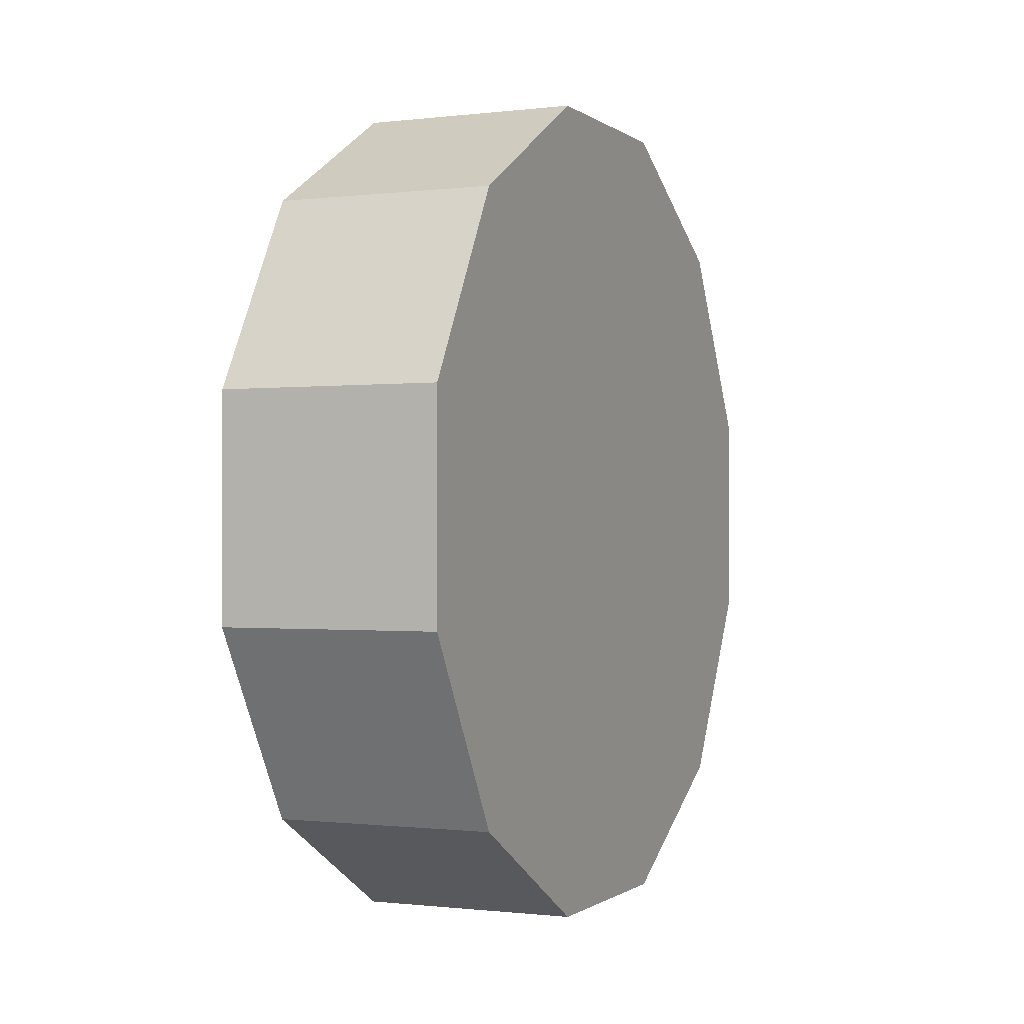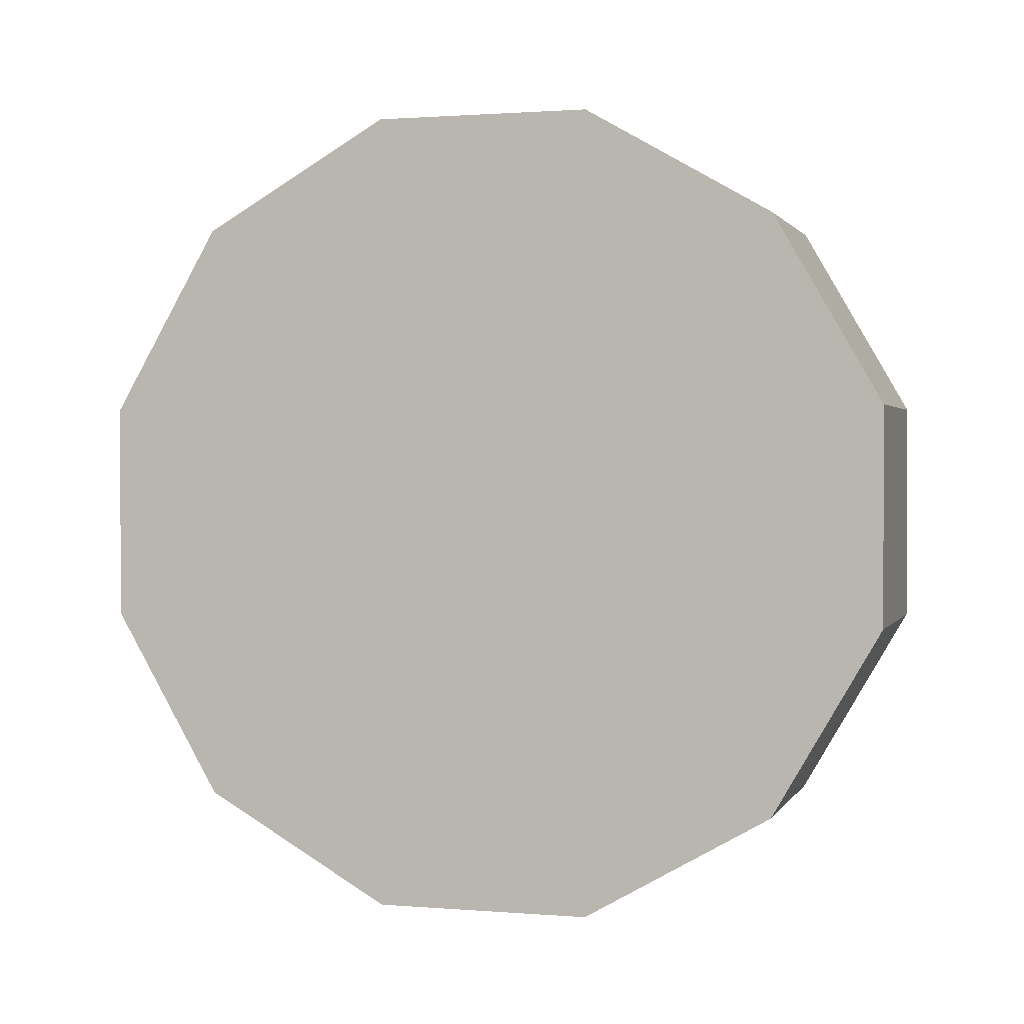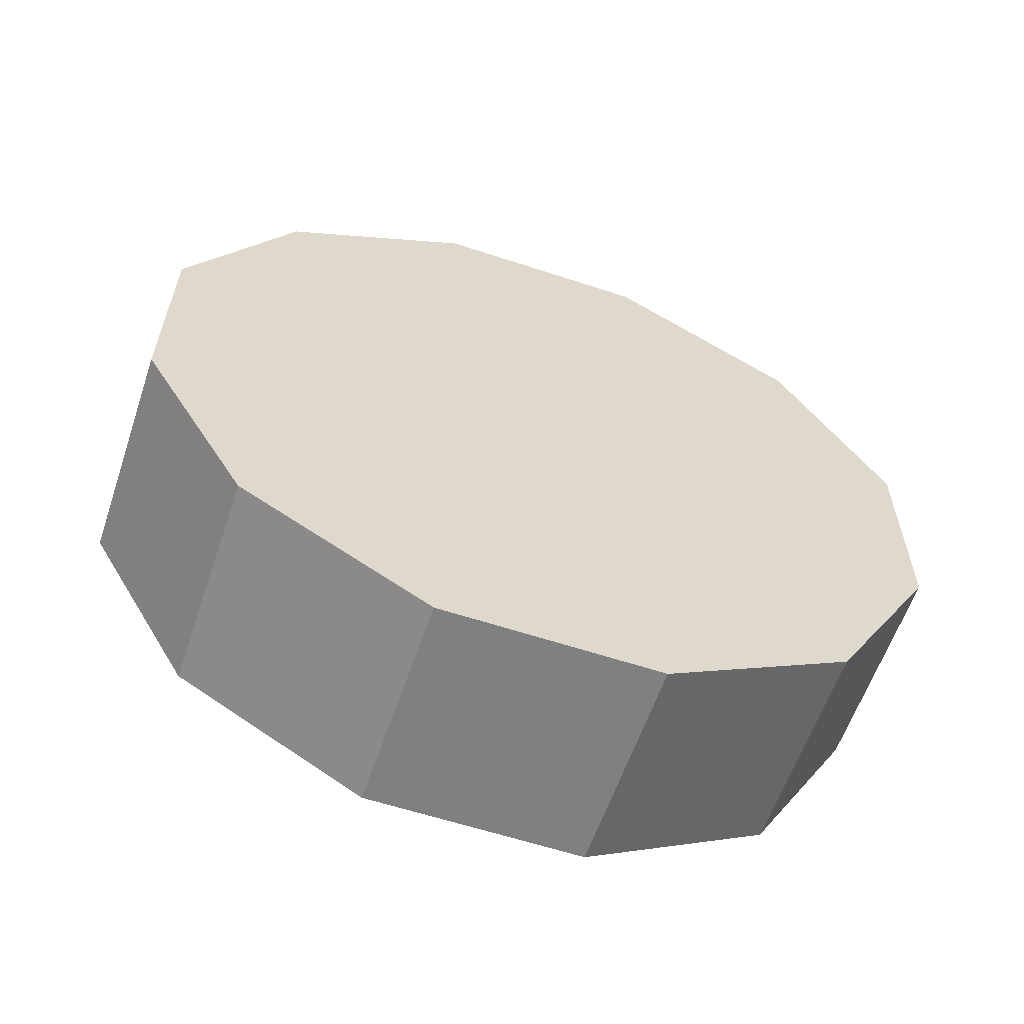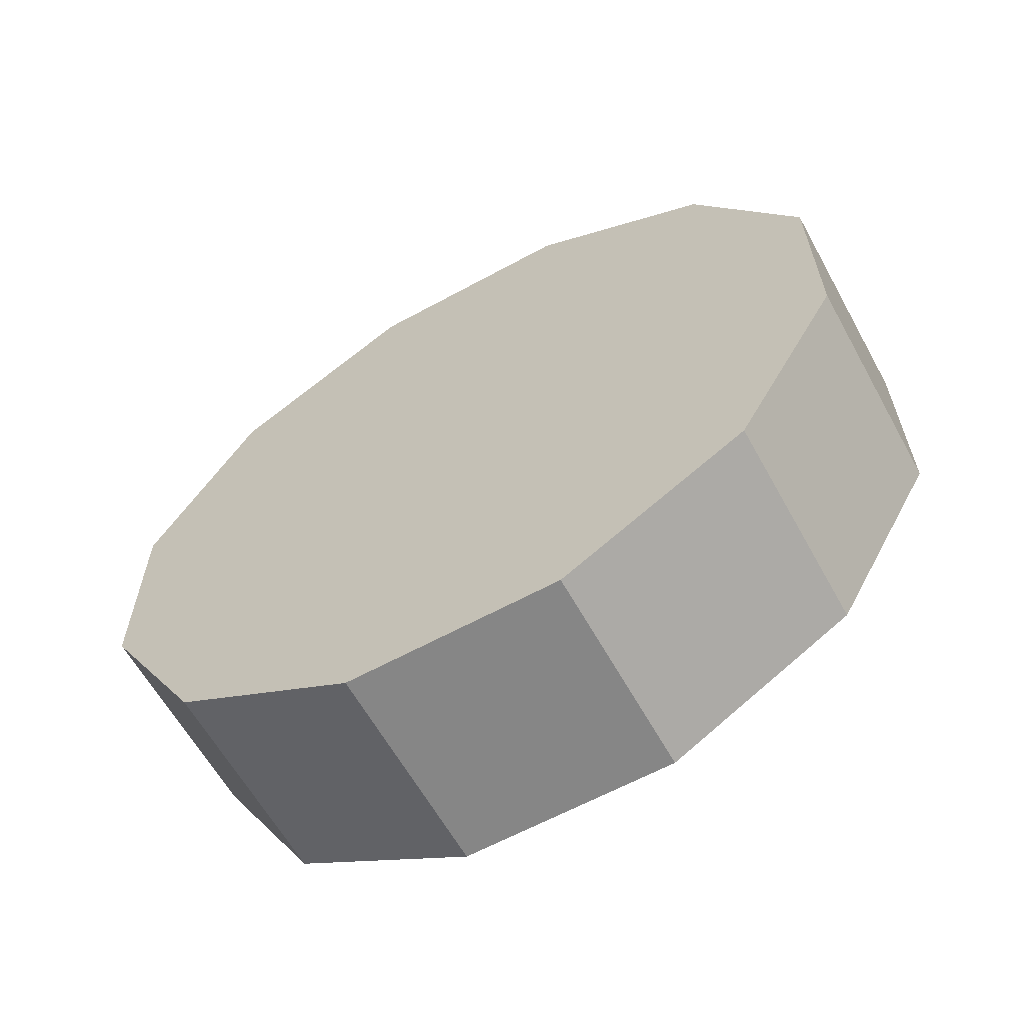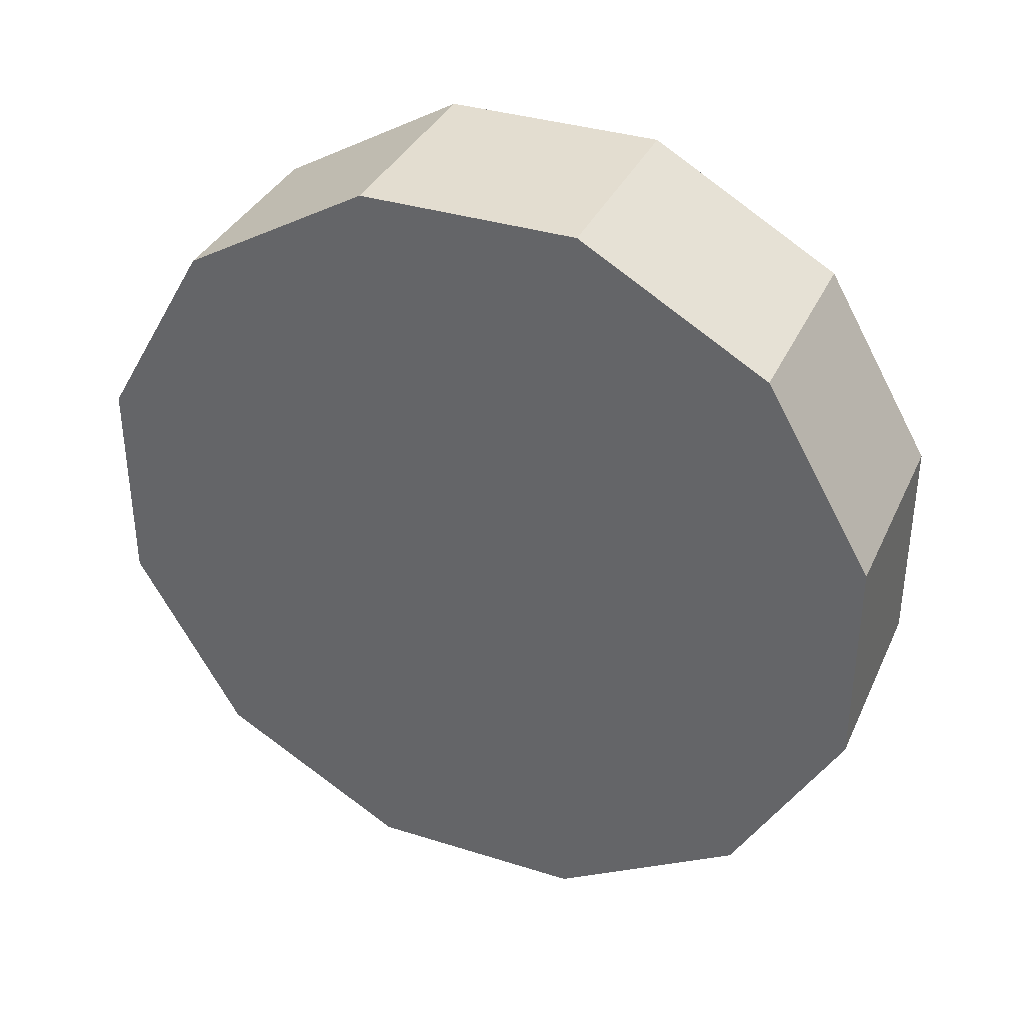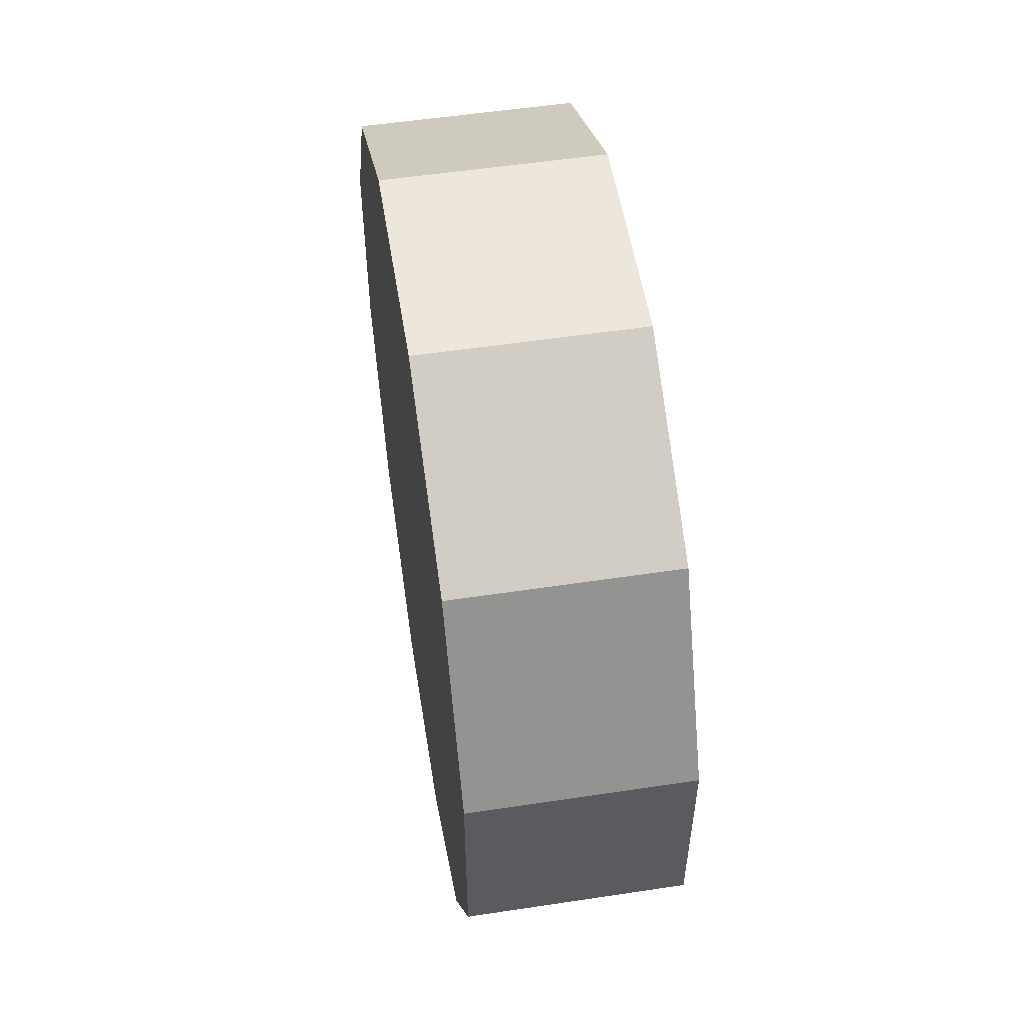
<metadata>
{"format":"obj","ext":"obj","renderer":"f3d","projection":"perspective","resolution":1024,"background":"white","views":[{"elev":-0.6,"azim":24.0,"up":"+Z"},{"elev":1.3,"azim":106.4,"up":"+Y"},{"elev":-60.0,"azim":-108.7,"up":"+Z"},{"elev":-62.1,"azim":119.0,"up":"+Z"},{"elev":35.6,"azim":-67.5,"up":"+Y"},{"elev":54.1,"azim":170.9,"up":"+Y"}]}
</metadata>
<code>
o Cylinder
v -0.2601 0.2588 -0.9659
v 0.2601 0.2588 -0.9659
v -0.2601 -0.2588 -0.9659
v 0.2601 -0.2588 -0.9659
v -0.2601 -0.7071 -0.7071
v 0.2601 -0.7071 -0.7071
v -0.2601 -0.9659 -0.2588
v 0.2601 -0.9659 -0.2588
v -0.2601 -0.9659 0.2588
v 0.2601 -0.9659 0.2588
v -0.2601 -0.7071 0.7071
v 0.2601 -0.7071 0.7071
v -0.2601 -0.2588 0.9659
v 0.2601 -0.2588 0.9659
v -0.2601 0.2588 0.9659
v 0.2601 0.2588 0.9659
v -0.2601 0.7071 0.7071
v 0.2601 0.7071 0.7071
v -0.2601 0.9659 0.2588
v 0.2601 0.9659 0.2588
v -0.2601 0.9659 -0.2588
v 0.2601 0.9659 -0.2588
v -0.2601 0.7071 -0.7071
v 0.2601 0.7071 -0.7071
f 1 2 4 3
f 3 4 6 5
f 5 6 8 7
f 7 8 10 9
f 9 10 12 11
f 11 12 14 13
f 13 14 16 15
f 15 16 18 17
f 17 18 20 19
f 19 20 22 21
f 4 2 24 22 20 18 16 14 12 10 8 6
f 21 22 24 23
f 23 24 2 1
f 1 3 5 7 9 11 13 15 17 19 21 23

</code>
